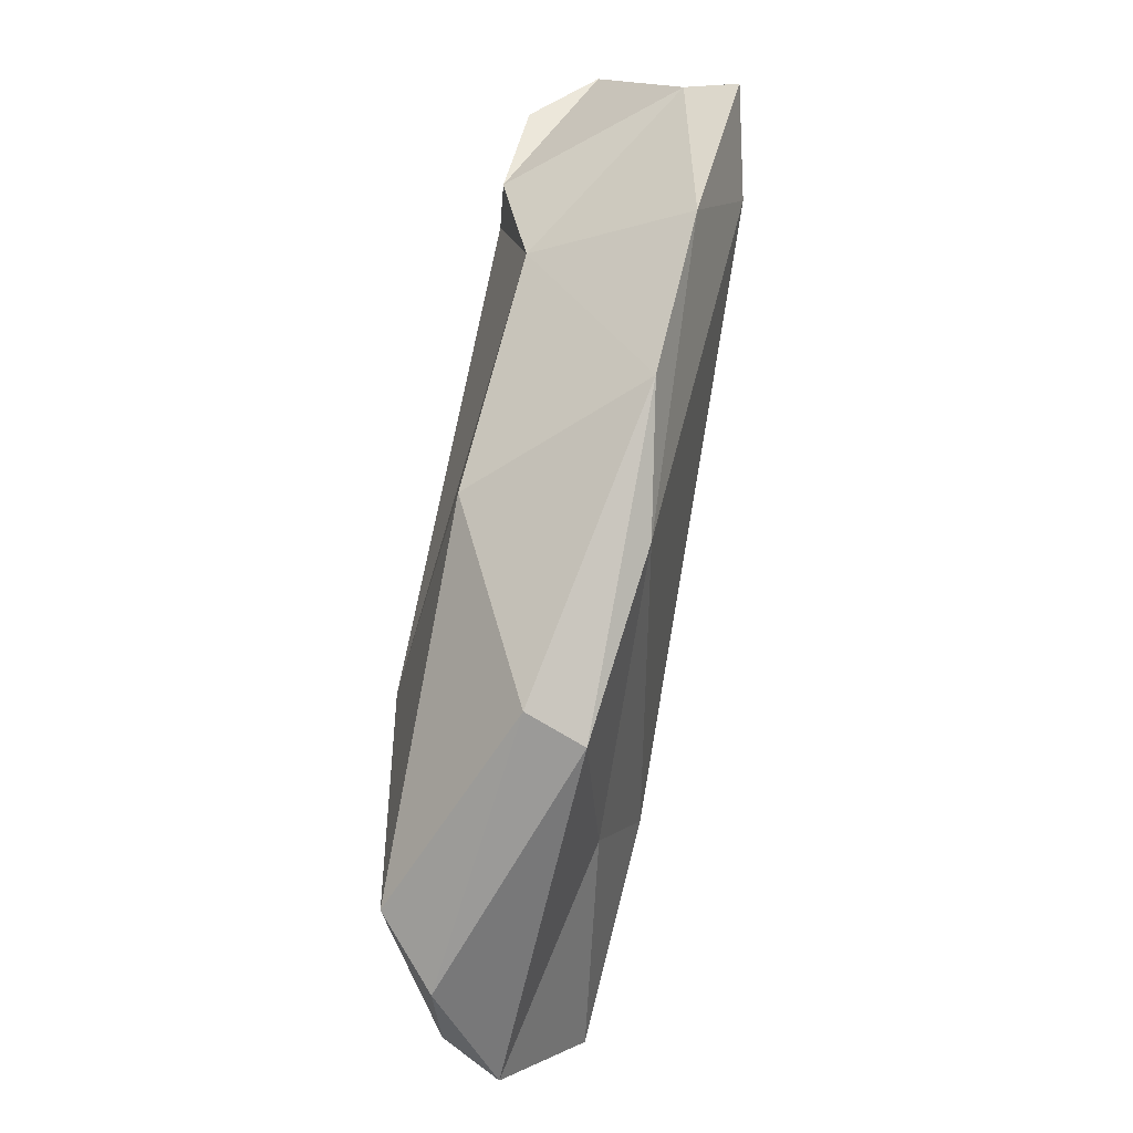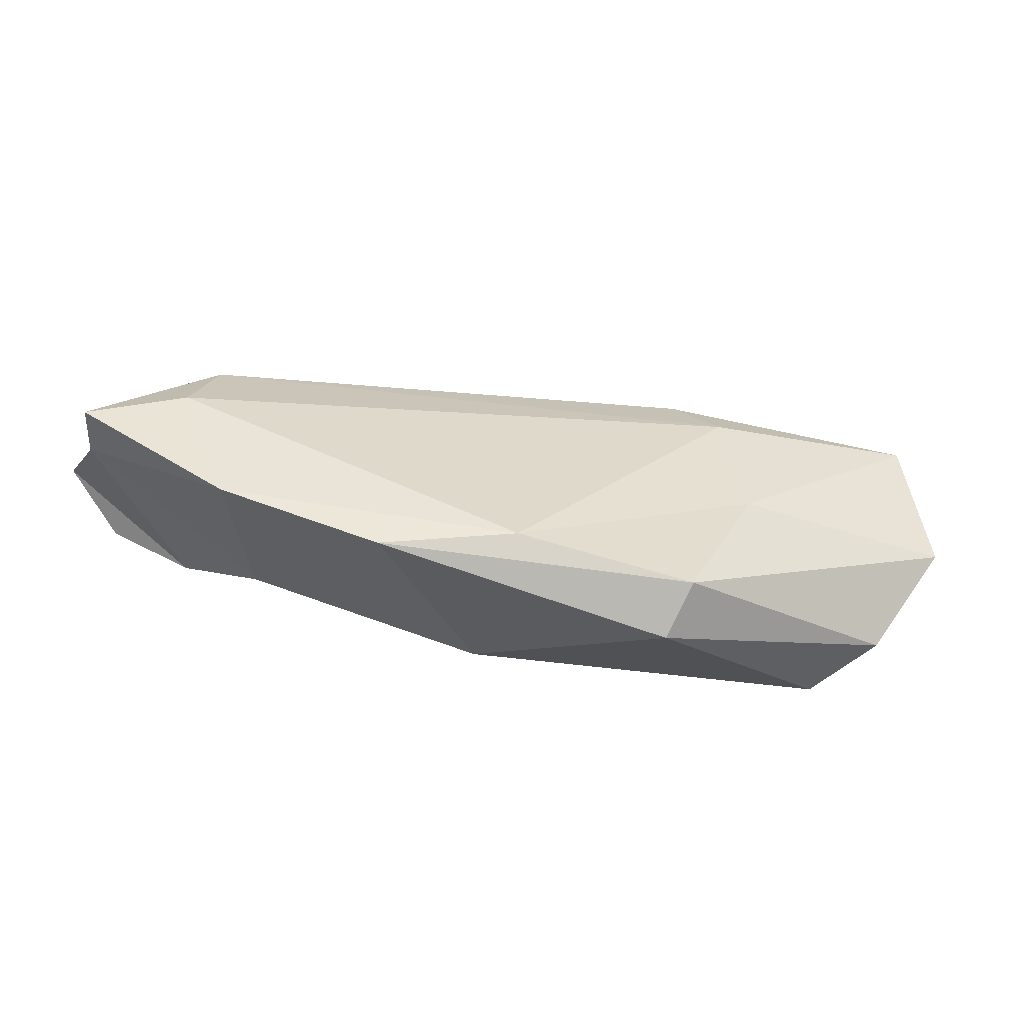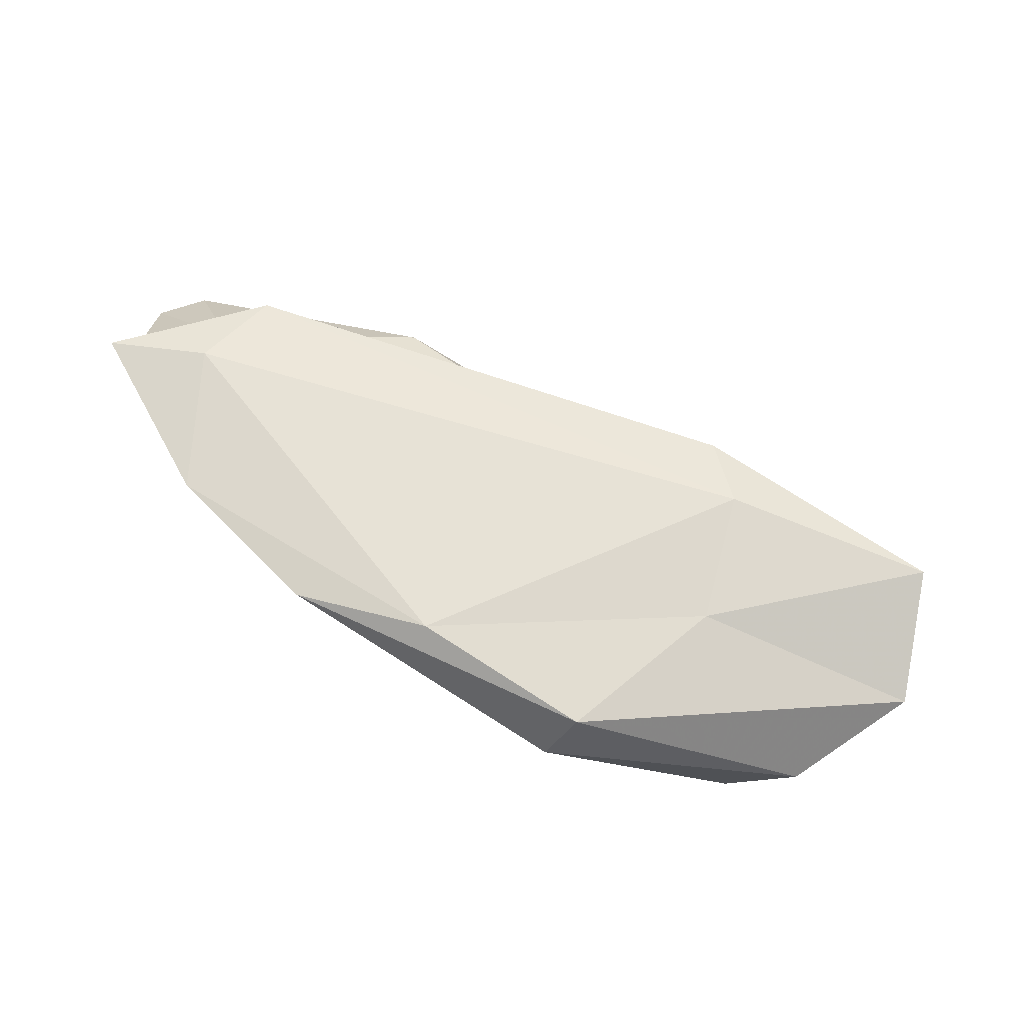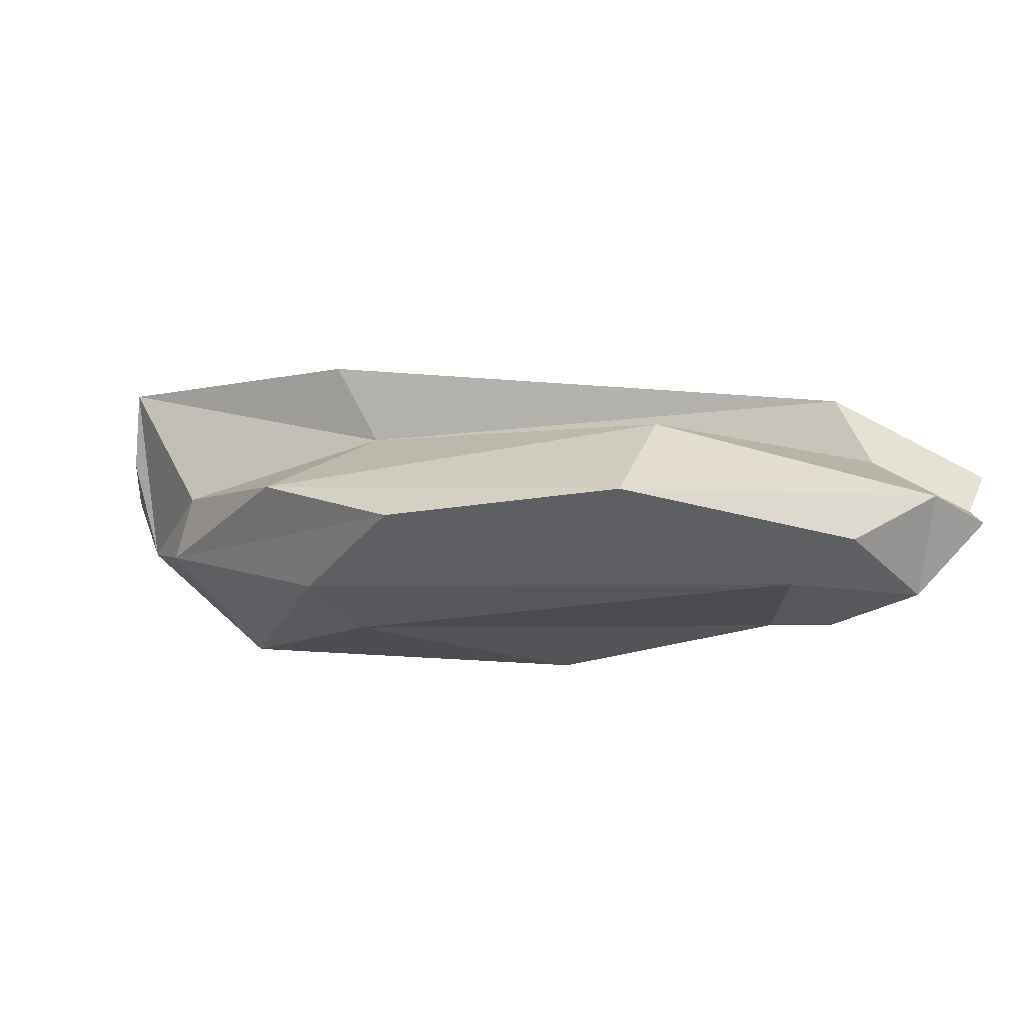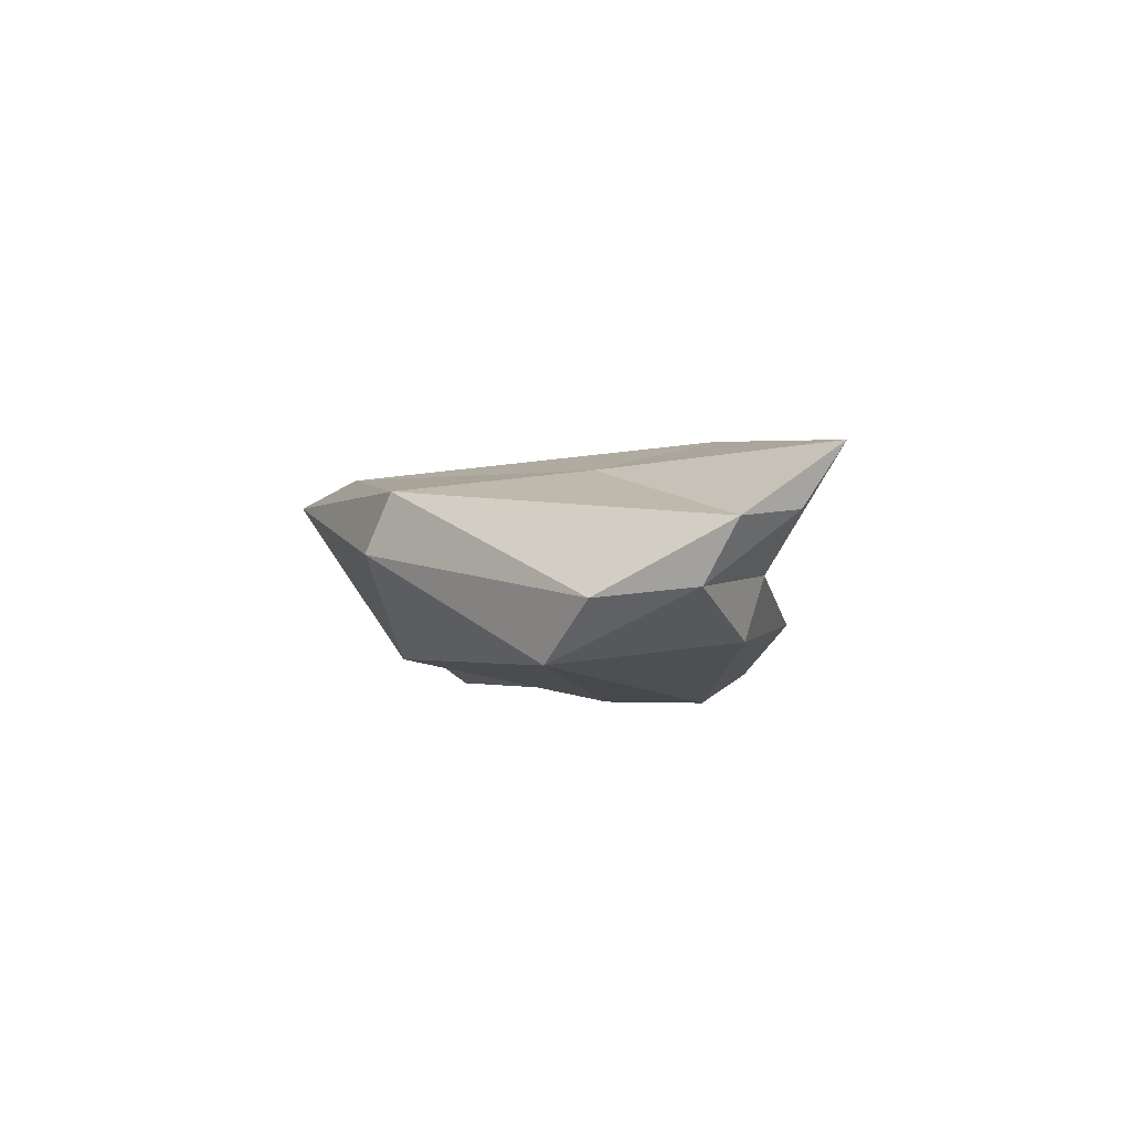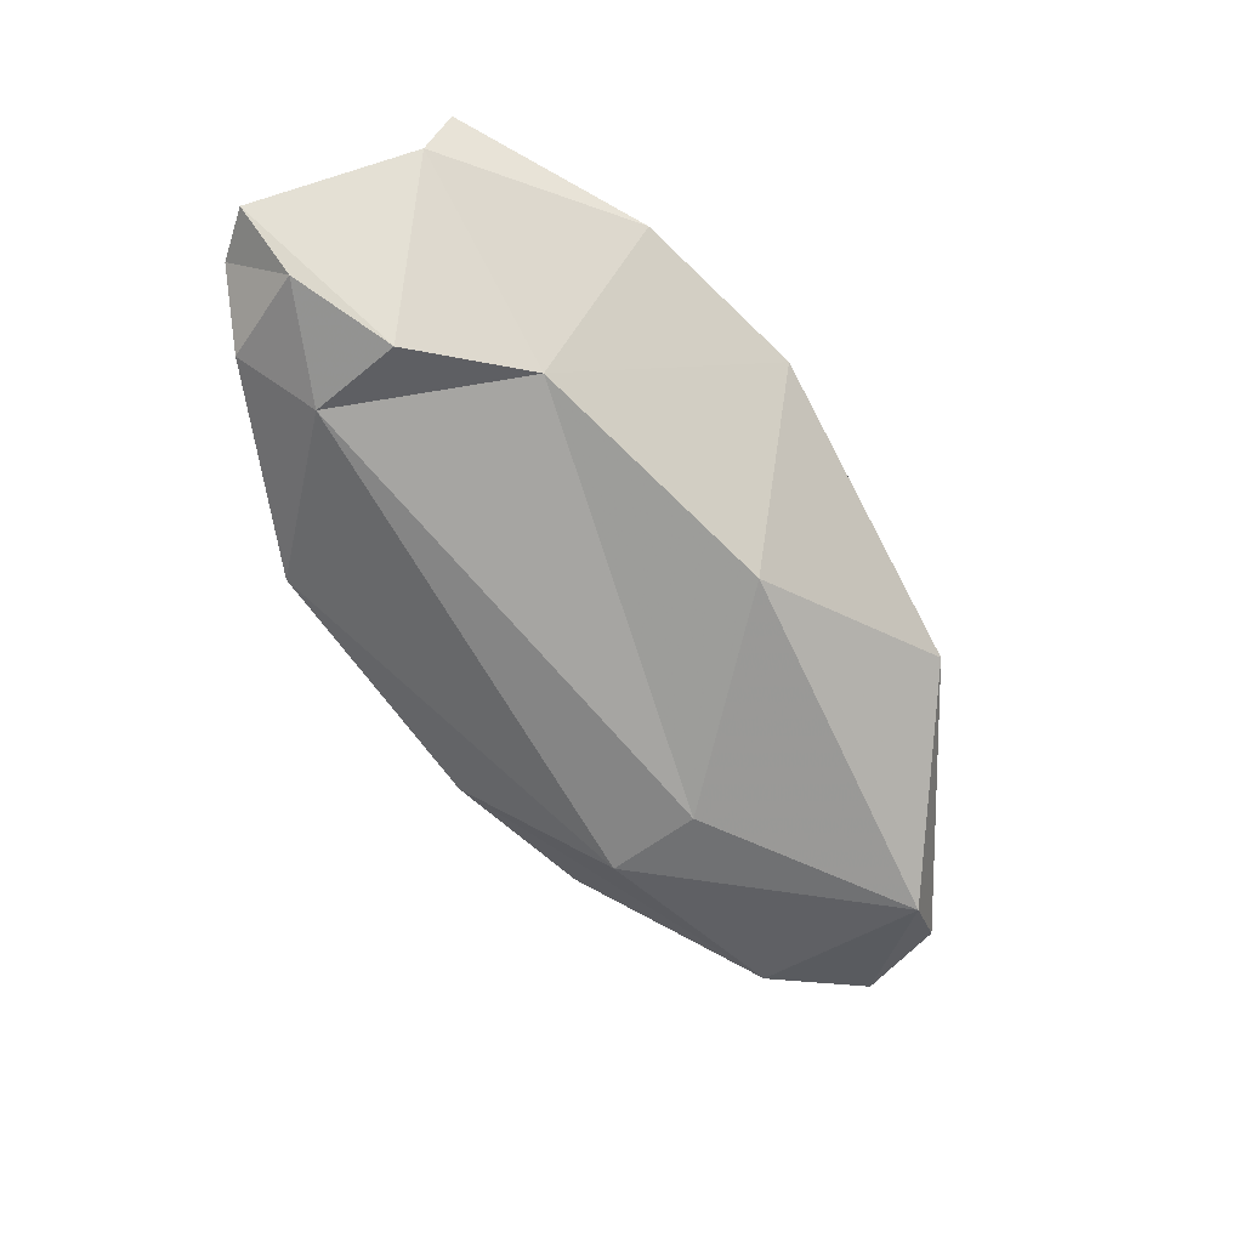
<metadata>
{"format":"obj","ext":"obj","renderer":"f3d","projection":"perspective","resolution":1024,"background":"white","views":[{"elev":-76.1,"azim":-92.0,"up":"+Y"},{"elev":22.6,"azim":-21.5,"up":"+Z"},{"elev":51.9,"azim":3.7,"up":"+Z"},{"elev":66.9,"azim":-161.6,"up":"+Y"},{"elev":-10.8,"azim":48.7,"up":"+Z"},{"elev":-55.9,"azim":-82.9,"up":"+Z"}]}
</metadata>
<code>
v 216 195 93.86
v 216 189 97
v 219.9 190.2 90.29
v 217.4 193.3 91.16
v 219.9 181.8 97.31
v 215.7 188.1 99.04
v 225.1 177.4 95.92
v 220.2 195.7 91.45
v 222.2 190.8 99.07
v 217.9 195.9 93.9
v 230.6 176.1 95.97
v 220 187.5 99.35
v 220.2 190.8 97.02
v 239.9 185.3 94.16
v 228.4 193.4 94.68
v 222.1 185.6 91.32
v 235.7 172.9 91.85
v 221.9 193.2 90.14
v 228.7 195.7 90.72
v 229.8 179.2 89.28
v 238.2 182.4 87.05
v 243.6 174.7 87.13
v 237 173.1 94
v 243.2 183.3 96.34
v 242.2 178.3 94.67
v 246.5 174.1 88.98
v 240.2 185.5 87.08
v 237.3 190.8 88.95
v 251.4 181.3 94.53
v 242.3 186.2 96.37
v 242.9 187.4 89.93
v 247.2 180.6 88.12
v 250.9 176.7 91.38
v 247.2 181.6 90.53
v 249.2 176.6 89.29
v 250.9 179.6 92.01
g foo
f 24 29 30
f 25 29 24
f 11 25 24
f 23 25 11
f 7 23 11
f 11 24 12
f 9 24 30
f 12 24 9
f 7 11 5
f 5 11 12
f 9 6 12
f 5 12 6
f 36 29 33
f 25 33 29
f 26 33 23
f 23 33 25
f 14 30 29
f 26 23 17
f 7 17 23
f 9 30 14
f 14 13 9
f 5 16 7
f 6 2 5
f 13 6 9
f 13 2 6
f 35 29 36
f 35 36 33
f 26 35 33
f 35 34 29
f 29 34 14
f 7 20 17
f 14 15 13
f 2 16 5
f 10 13 15
f 13 10 1
f 1 2 13
f 34 35 32
f 22 35 26
f 22 32 35
f 22 26 17
f 32 31 34
f 34 31 14
f 20 22 17
f 14 31 15
f 31 19 15
f 16 20 7
f 3 16 2
f 3 2 1
f 28 31 32
f 27 28 32
f 27 32 22
f 21 27 22
f 20 21 22
f 18 21 16
f 16 21 20
f 31 28 19
f 19 10 15
f 19 8 10
f 3 18 16
f 1 10 4
f 10 8 4
f 4 3 1
f 18 27 21
f 18 19 27
f 19 28 27
f 8 19 18
f 4 8 18
f 4 18 3
g

</code>
